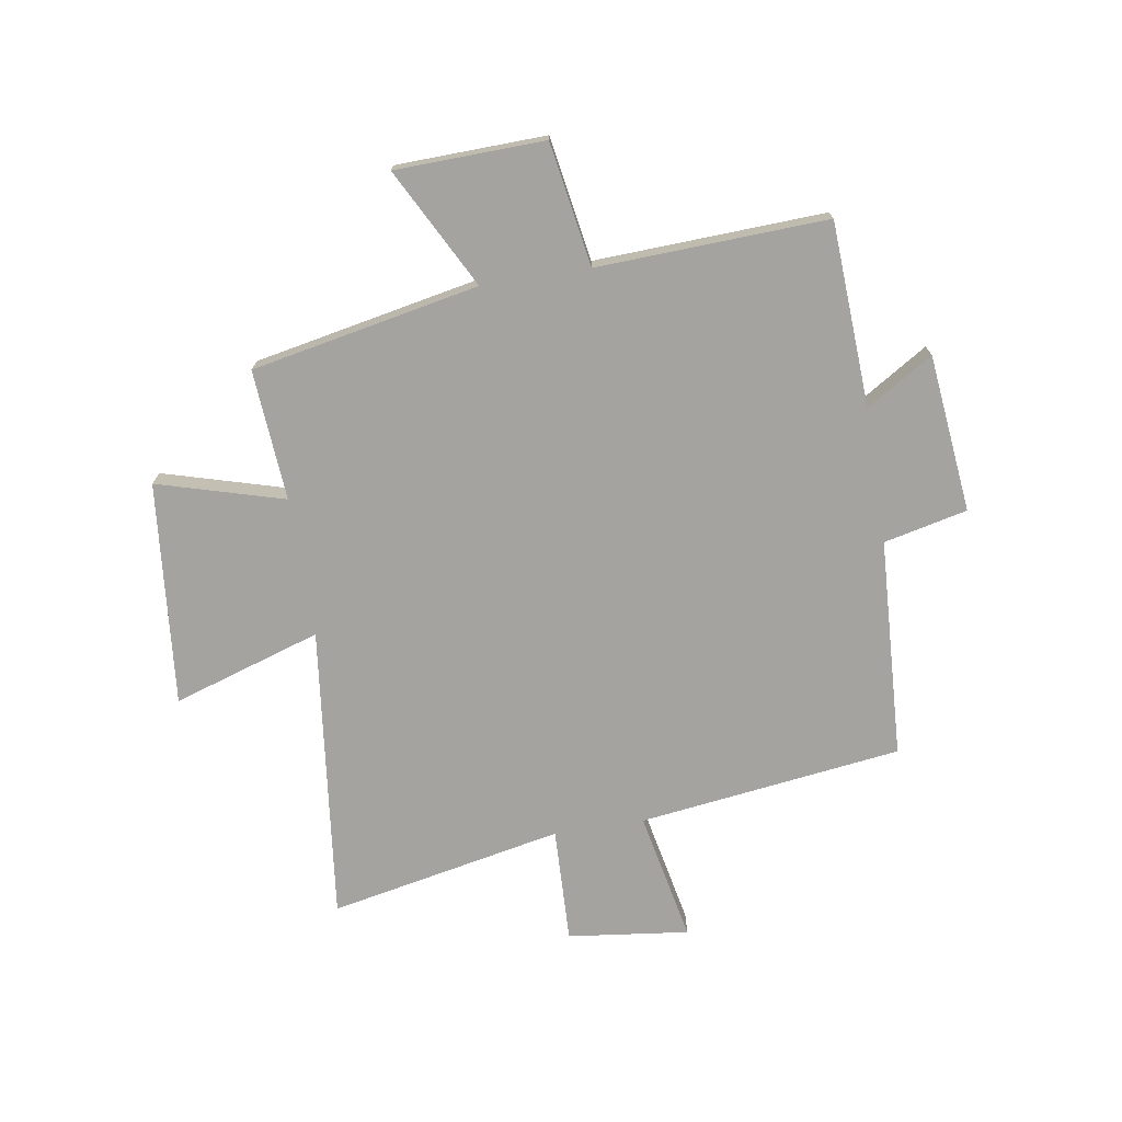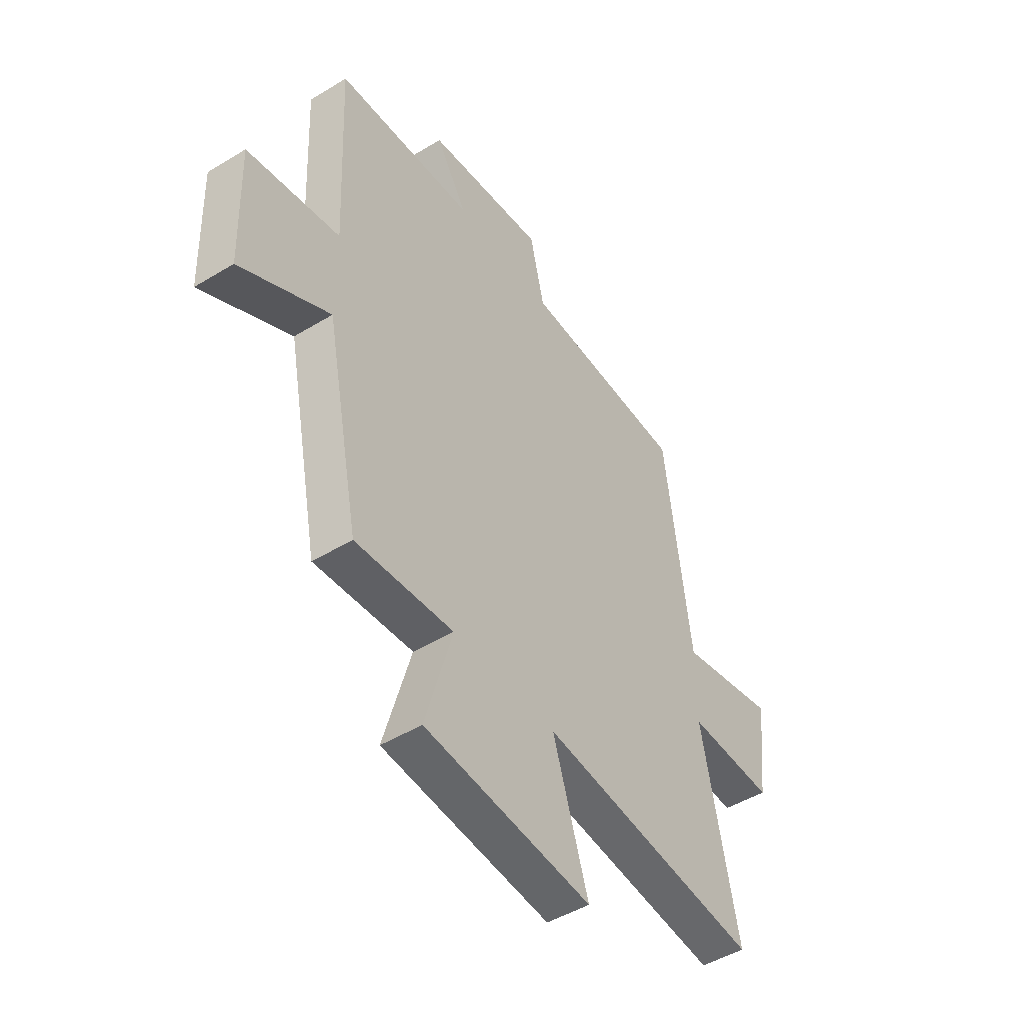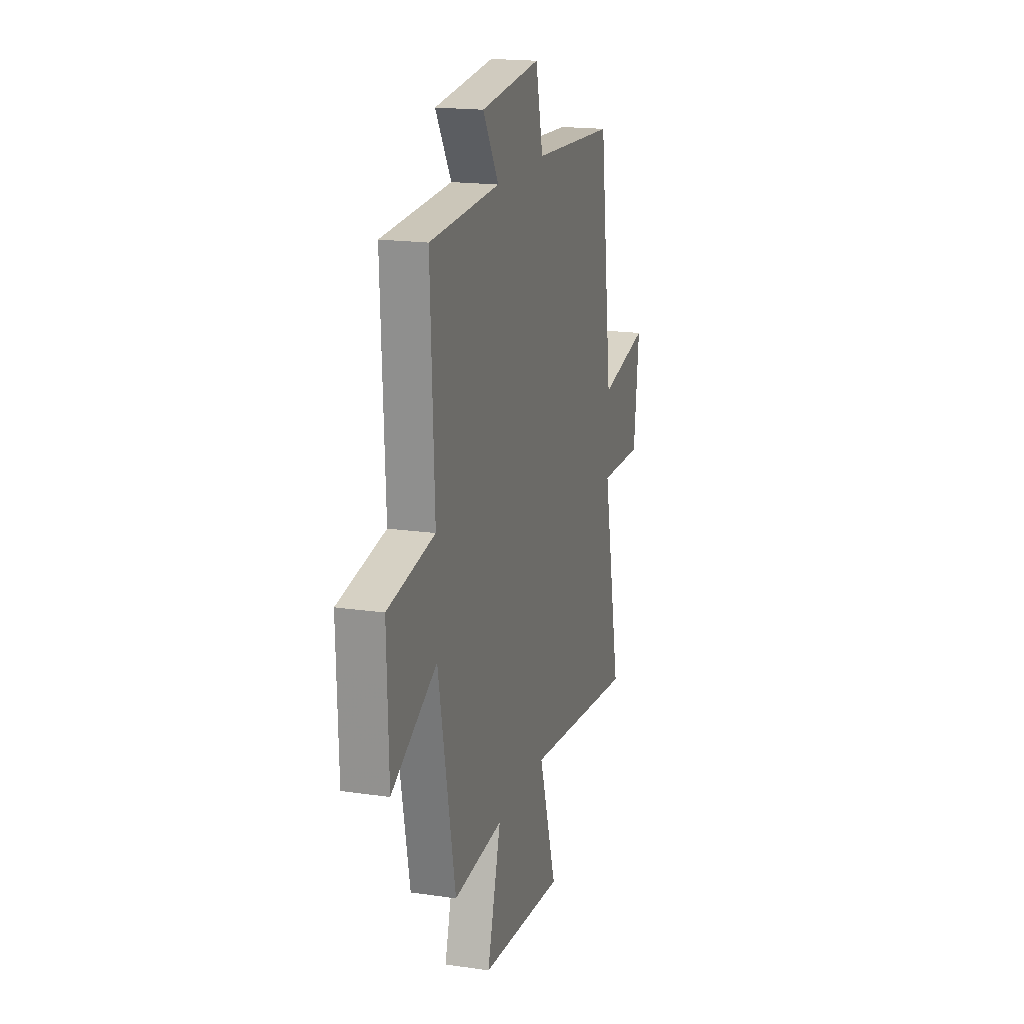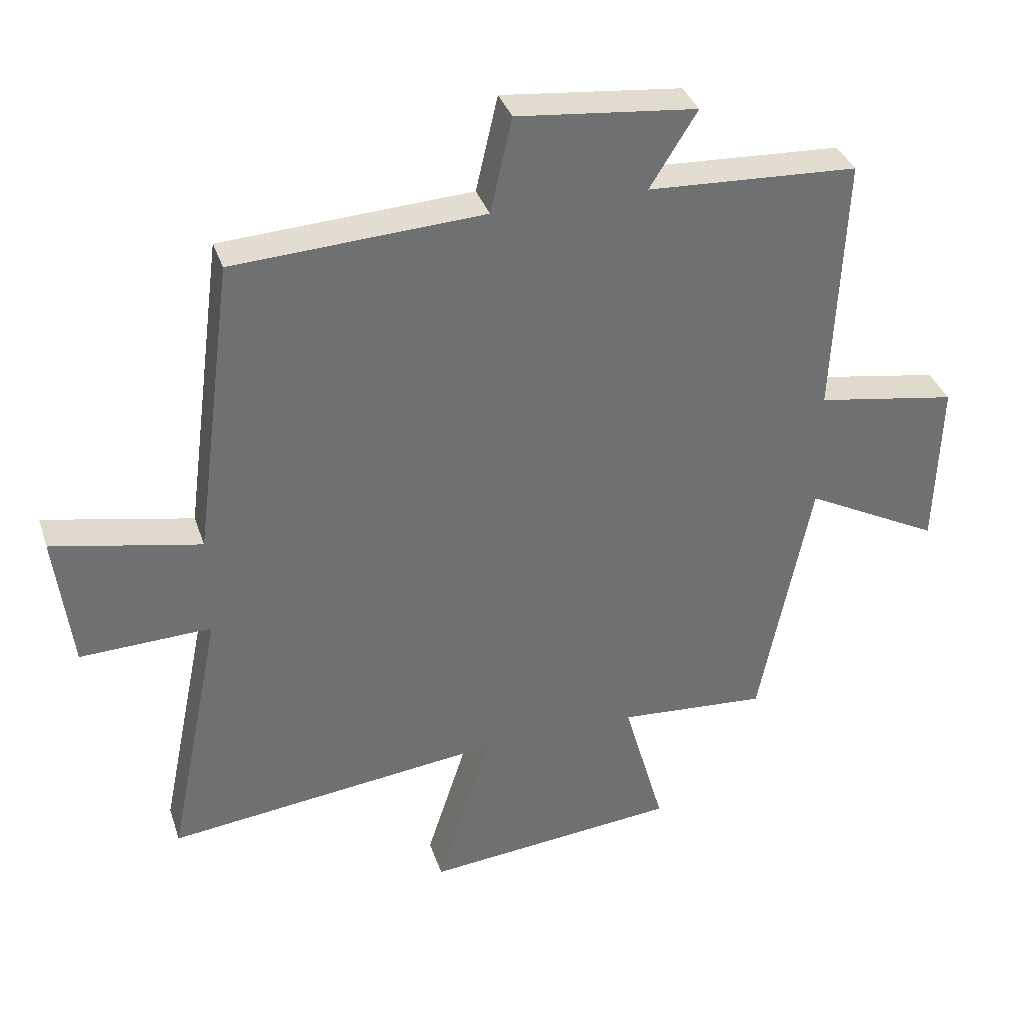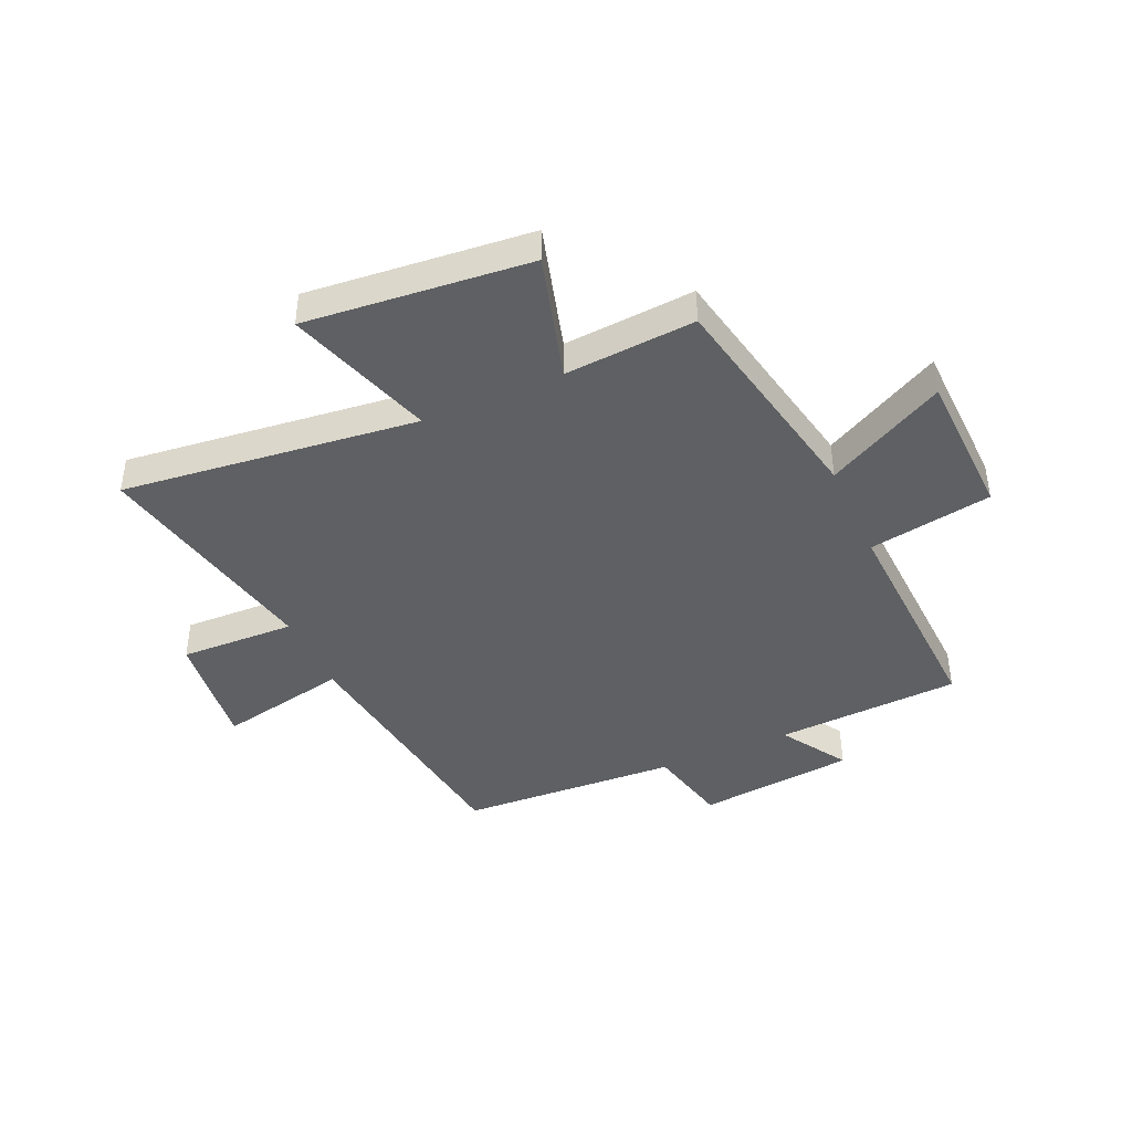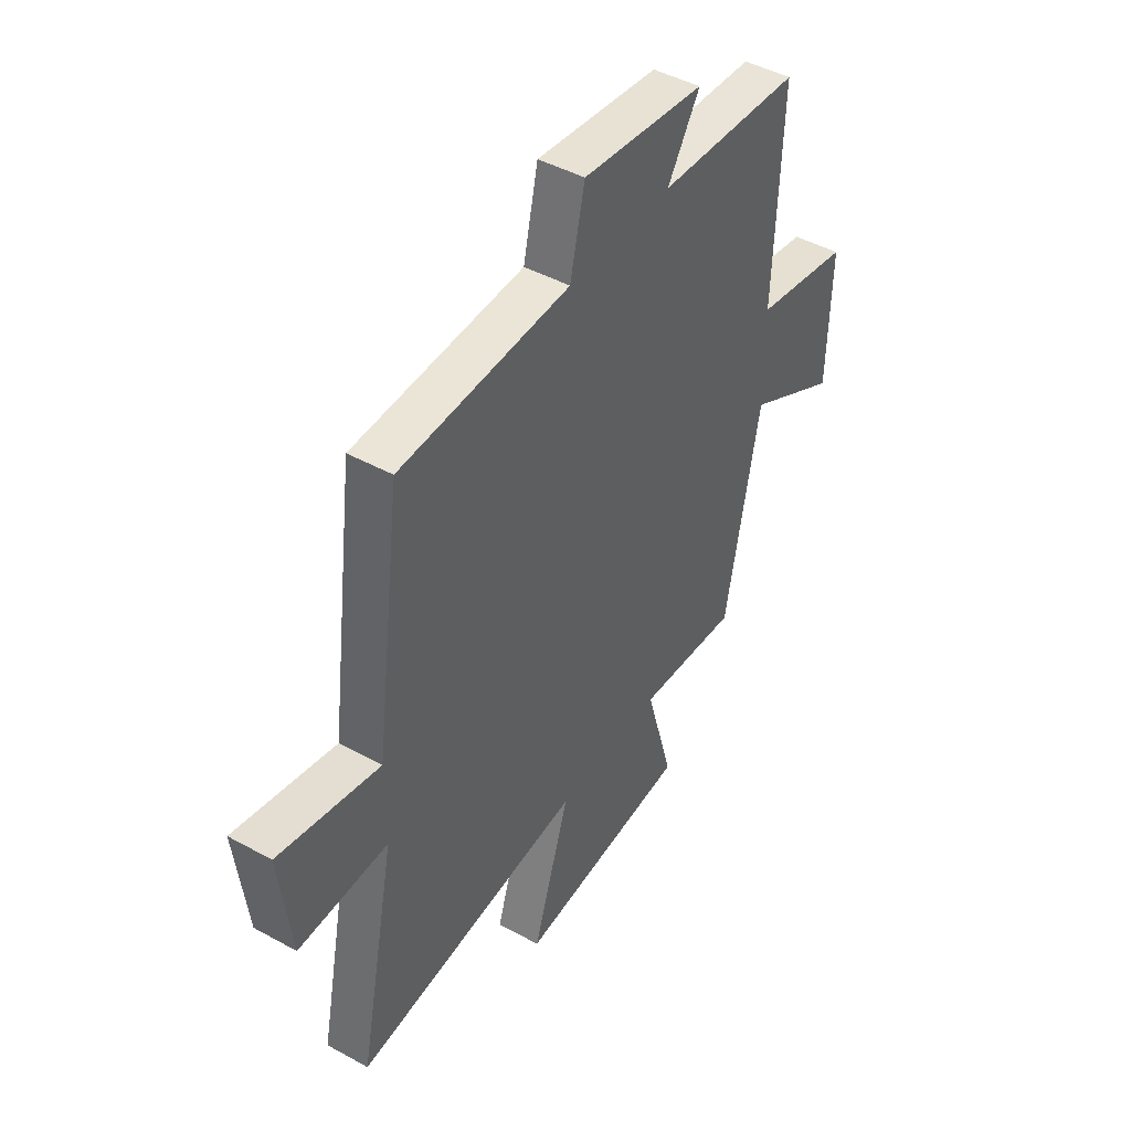
<metadata>
{"format":"obj","ext":"obj","renderer":"f3d","projection":"perspective","resolution":1024,"background":"white","views":[{"elev":-72.8,"azim":-80.9,"up":"+Y"},{"elev":-47.5,"azim":-55.5,"up":"+Z"},{"elev":18.2,"azim":-74.2,"up":"+Z"},{"elev":35.6,"azim":162.6,"up":"+Z"},{"elev":-42.3,"azim":-155.9,"up":"+Y"},{"elev":45.0,"azim":122.6,"up":"+Z"}]}
</metadata>
<code>
v 0.439 0.07 0.479
v 0.5 0.07 0.013
v 0.731 0.07 0.06
v 0.705 0.07 -0.154
v 0.5 0.07 -0.147
v 0.584 0.07 -0.561
v 0.06 0.07 -0.5
v 0.144 0.07 -0.762
v -0.252 0.07 -0.724
v -0.188 0.07 -0.5
v -0.42 0.07 -0.517
v -0.5 0.07 -0.114
v -0.711 0.07 -0.225
v -0.719 0.07 0.039
v -0.5 0.07 0.076
v -0.518 0.07 0.483
v -0.19 0.07 0.5
v -0.264 0.07 0.618
v 0.016 0.07 0.648
v 0.05 0.07 0.5
v 0.439 0 0.479
v 0.5 0 0.013
v 0.731 0 0.06
v 0.705 0 -0.154
v 0.5 0 -0.147
v 0.584 0 -0.561
v 0.06 0 -0.5
v 0.144 0 -0.762
v -0.252 0 -0.724
v -0.188 0 -0.5
v -0.42 0 -0.517
v -0.5 0 -0.114
v -0.711 0 -0.225
v -0.719 0 0.039
v -0.5 0 0.076
v -0.518 0 0.483
v -0.19 0 0.5
v -0.264 0 0.618
v 0.016 0 0.648
v 0.05 0 0.5
f 17 18 19 20
f 20 1 2
f 17 20 2
f 16 17 2
f 15 16 2
f 12 13 14 15
f 12 15 2
f 11 12 2
f 10 11 2
f 7 8 9 10
f 7 10 2 3
f 5 6 7
f 5 7 3
f 3 4 5
f 40 39 38 37
f 22 21 40
f 22 40 37
f 22 37 36
f 22 36 35
f 35 34 33 32
f 22 35 32
f 22 32 31
f 22 31 30
f 30 29 28 27
f 23 22 30 27
f 27 26 25
f 23 27 25
f 25 24 23
f 1 21 22 2
f 2 22 23 3
f 3 23 24 4
f 4 24 25 5
f 5 25 26 6
f 6 26 27 7
f 7 27 28 8
f 8 28 29 9
f 9 29 30 10
f 10 30 31 11
f 11 31 32 12
f 12 32 33 13
f 13 33 34 14
f 14 34 35 15
f 15 35 36 16
f 16 36 37 17
f 17 37 38 18
f 18 38 39 19
f 19 39 40 20
f 20 40 21 1

</code>
